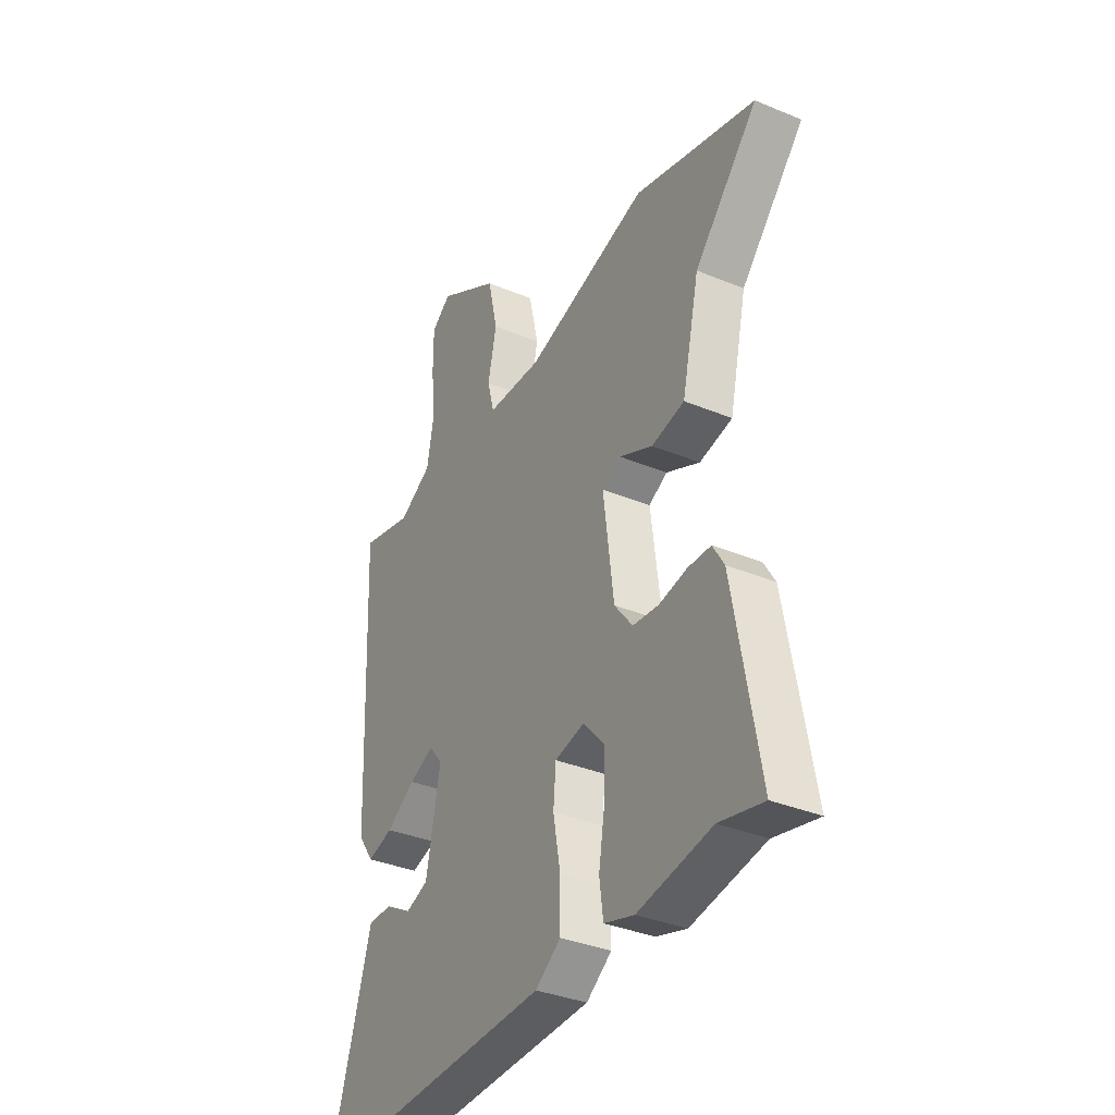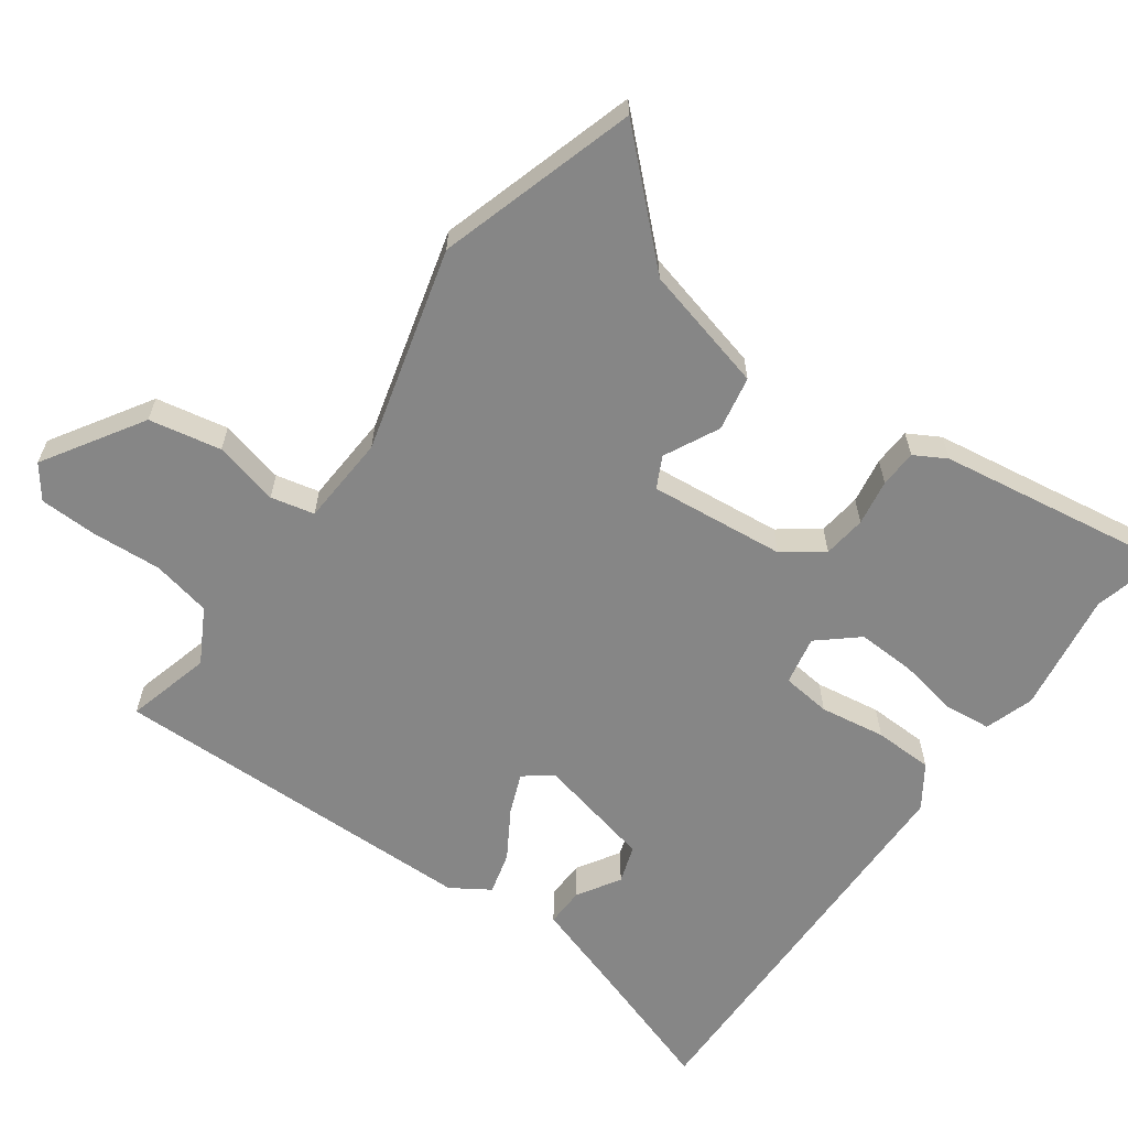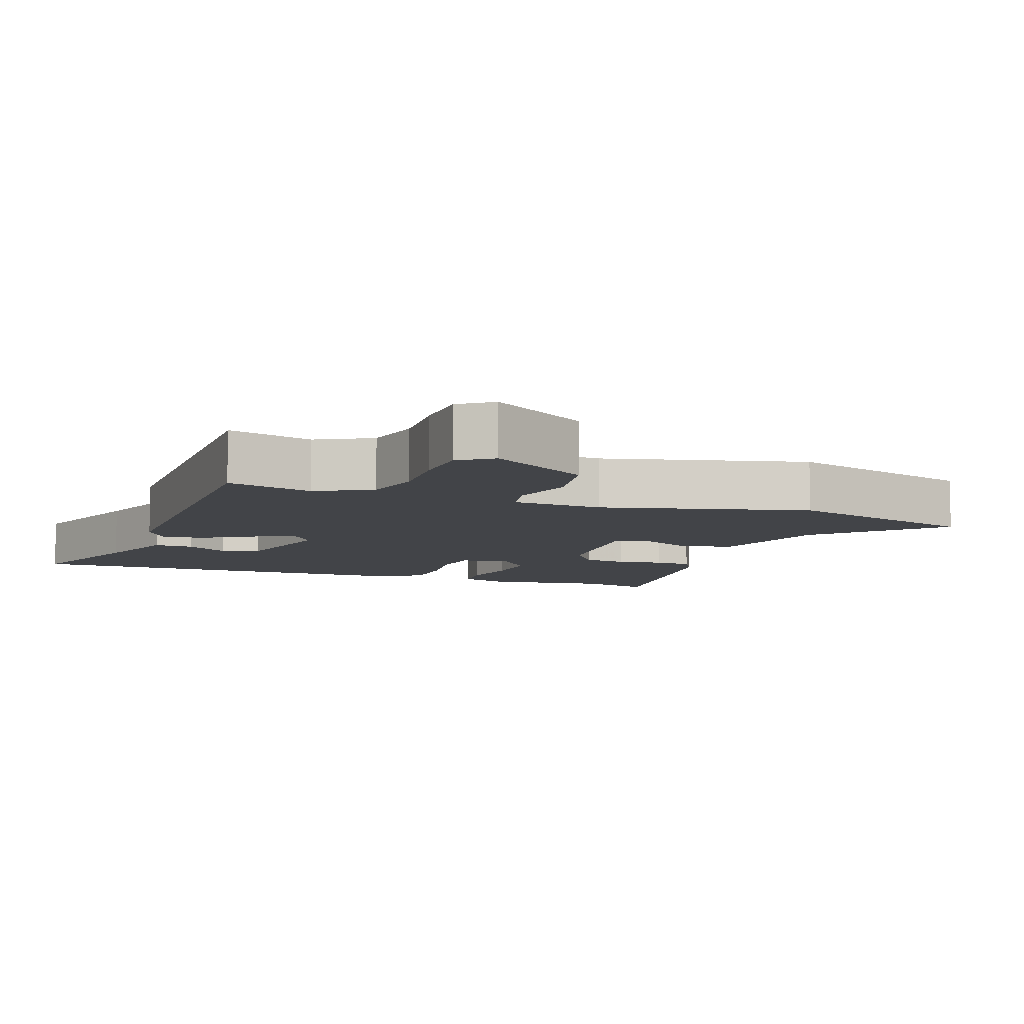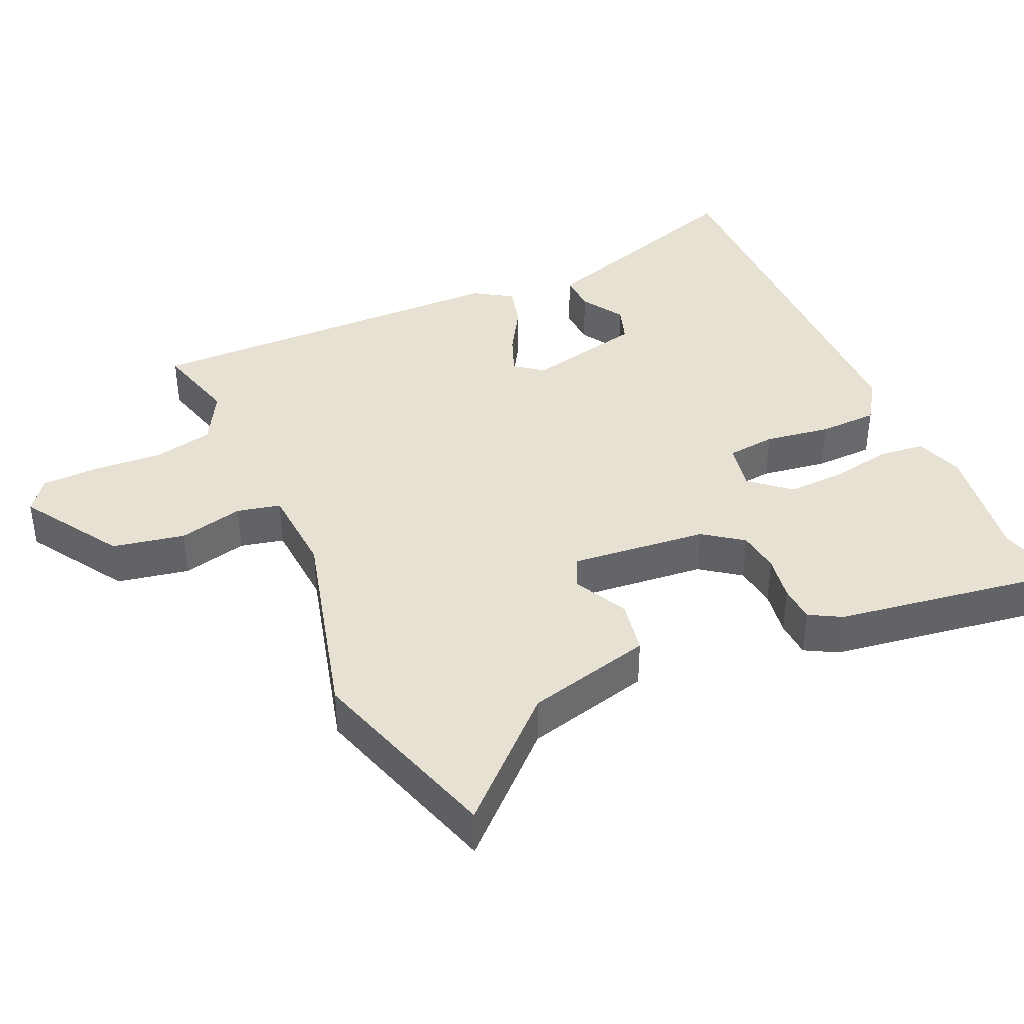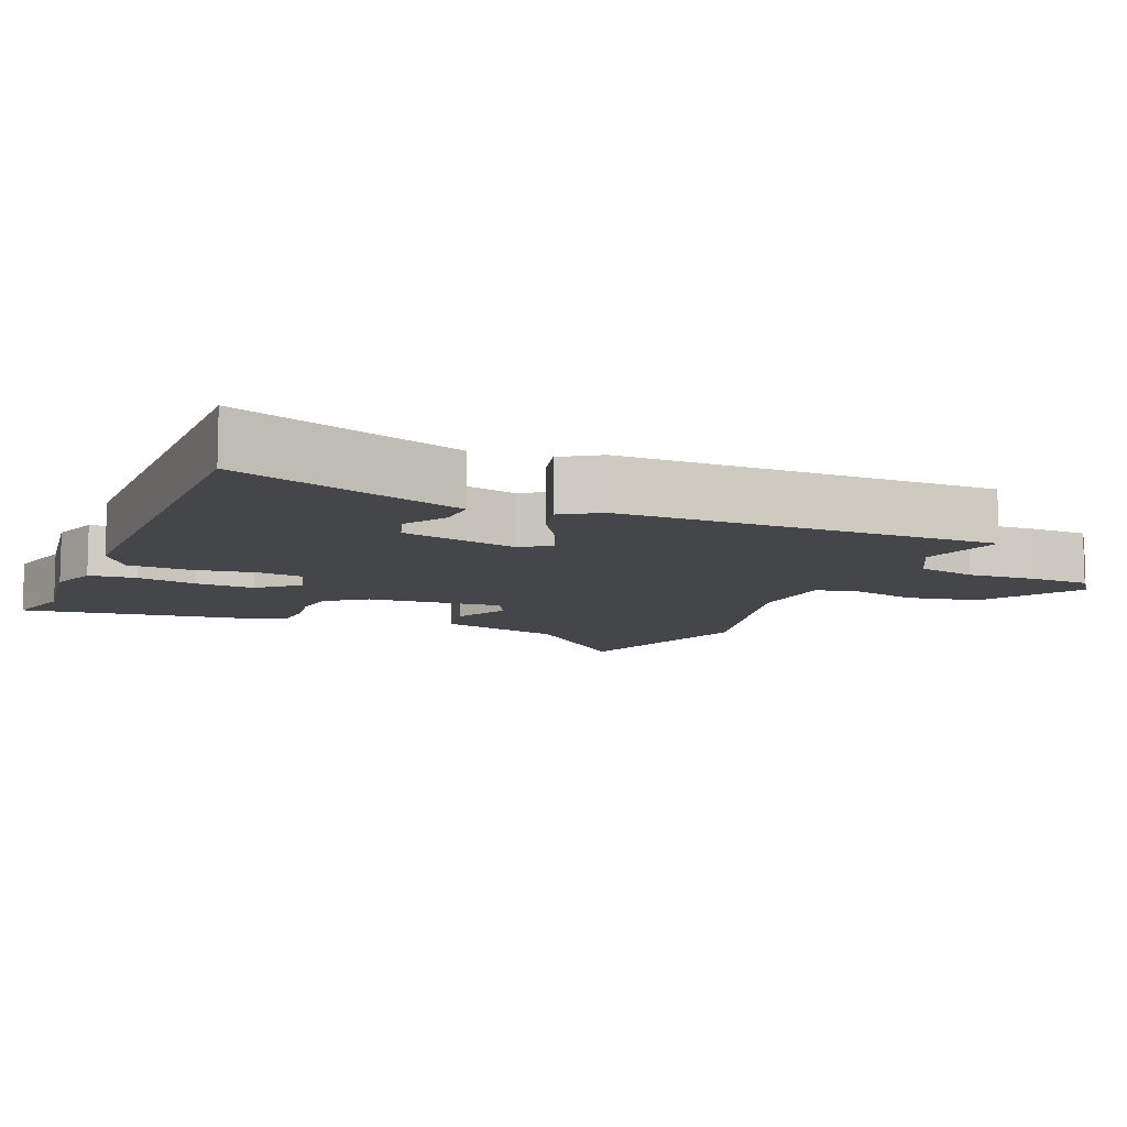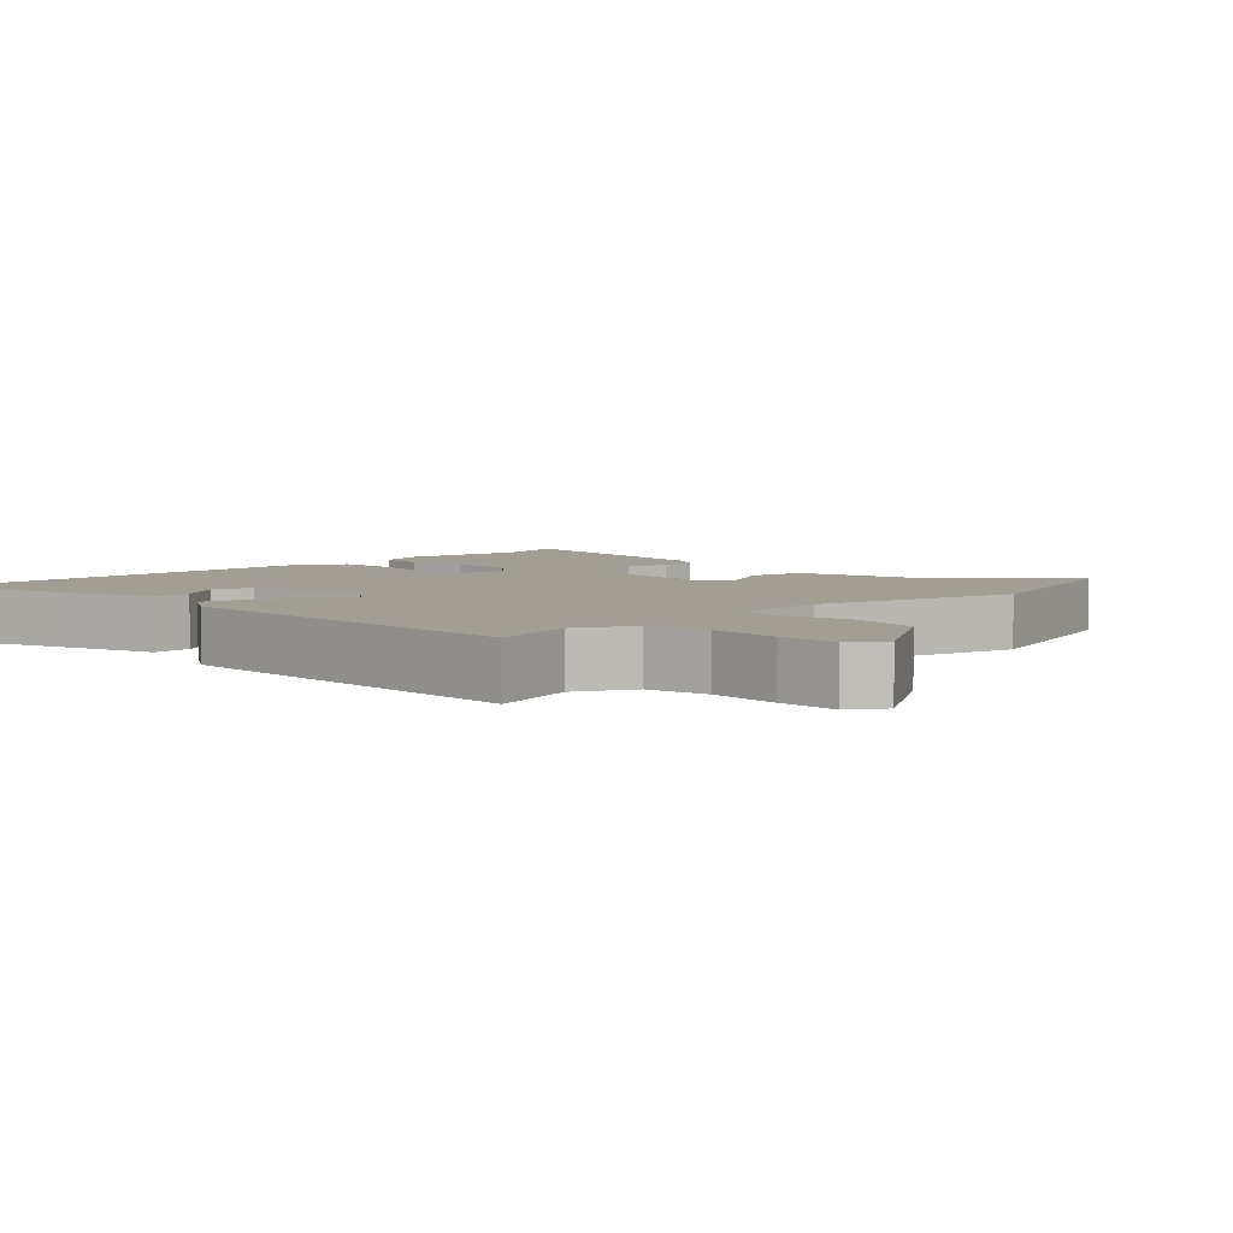
<metadata>
{"format":"obj","ext":"obj","renderer":"f3d","projection":"perspective","resolution":1024,"background":"white","views":[{"elev":-35.2,"azim":61.1,"up":"+Z"},{"elev":-62.1,"azim":52.7,"up":"+Y"},{"elev":-7.8,"azim":-22.3,"up":"+Y"},{"elev":39.5,"azim":64.1,"up":"+Y"},{"elev":-9.8,"azim":-114.6,"up":"+Y"},{"elev":5.1,"azim":-46.5,"up":"+Y"}]}
</metadata>
<code>
v 0.567 0.07 -0.515
v 0.463 0.07 -0.492
v 0.289 0.07 -0.524
v 0.218 0.07 -0.503
v 0.209 0.07 -0.436
v 0.223 0.07 -0.349
v 0.224 0.07 -0.265
v 0.174 0.07 -0.21
v 0.104 0.07 -0.226
v 0.098 0.07 -0.297
v 0.115 0.07 -0.391
v 0.115 0.07 -0.476
v 0.055 0.07 -0.519
v -0.532 0.07 -0.544
v -0.47 0.07 -0.341
v -0.432 0.07 -0.212
v -0.375 0.07 -0.212
v -0.313 0.07 -0.248
v -0.259 0.07 -0.228
v -0.225 0.07 -0.058
v -0.257 0.07 -0.019
v -0.315 0.07 -0.044
v -0.383 0.07 -0.088
v -0.444 0.07 -0.106
v -0.481 0.07 -0.052
v -0.503 0.07 0.486
v -0.38 0.07 0.457
v -0.303 0.07 0.502
v -0.287 0.07 0.588
v -0.296 0.07 0.688
v -0.296 0.07 0.771
v -0.25 0.07 0.807
v -0.105 0.07 0.722
v -0.082 0.07 0.619
v -0.102 0.07 0.525
v -0.086 0.07 0.463
v 0.044 0.07 0.459
v 0.335 0.07 0.545
v 0.622 0.07 0.467
v 0.472 0.07 0.299
v 0.431 0.07 0.117
v 0.353 0.07 0.1
v 0.273 0.07 0.137
v 0.229 0.07 0.113
v 0.254 0.07 -0.082
v 0.297 0.07 -0.137
v 0.359 0.07 -0.143
v 0.425 0.07 -0.13
v 0.479 0.07 -0.131
v 0.506 0.07 -0.176
v 0.567 0 -0.515
v 0.463 0 -0.492
v 0.289 0 -0.524
v 0.218 0 -0.503
v 0.209 0 -0.436
v 0.223 0 -0.349
v 0.224 0 -0.265
v 0.174 0 -0.21
v 0.104 0 -0.226
v 0.098 0 -0.297
v 0.115 0 -0.391
v 0.115 0 -0.476
v 0.055 0 -0.519
v -0.532 0 -0.544
v -0.47 0 -0.341
v -0.432 0 -0.212
v -0.375 0 -0.212
v -0.313 0 -0.248
v -0.259 0 -0.228
v -0.225 0 -0.058
v -0.257 0 -0.019
v -0.315 0 -0.044
v -0.383 0 -0.088
v -0.444 0 -0.106
v -0.481 0 -0.052
v -0.503 0 0.486
v -0.38 0 0.457
v -0.303 0 0.502
v -0.287 0 0.588
v -0.296 0 0.688
v -0.296 0 0.771
v -0.25 0 0.807
v -0.105 0 0.722
v -0.082 0 0.619
v -0.102 0 0.525
v -0.086 0 0.463
v 0.044 0 0.459
v 0.335 0 0.545
v 0.622 0 0.467
v 0.472 0 0.299
v 0.431 0 0.117
v 0.353 0 0.1
v 0.273 0 0.137
v 0.229 0 0.113
v 0.254 0 -0.082
v 0.297 0 -0.137
v 0.359 0 -0.143
v 0.425 0 -0.13
v 0.479 0 -0.131
v 0.506 0 -0.176
f 50 1 2
f 49 50 2
f 48 49 2
f 47 48 2
f 4 5 6
f 3 4 6
f 2 3 6
f 47 2 6
f 46 47 6
f 45 46 6 7
f 44 45 7 8
f 40 41 42 43
f 40 43 44
f 39 40 44
f 38 39 44
f 37 38 44
f 44 8 9
f 37 44 9
f 36 37 9
f 33 34 35
f 32 33 35
f 31 32 35
f 30 31 35
f 29 30 35
f 28 29 35 36
f 36 9 10
f 28 36 10
f 27 28 10
f 25 26 27
f 24 25 27
f 23 24 27
f 22 23 27
f 21 22 27
f 27 10 11
f 21 27 11
f 20 21 11
f 15 16 17 18
f 15 18 19
f 14 15 19
f 13 14 19
f 13 19 20
f 12 13 20
f 11 12 20
f 52 51 100
f 52 100 99
f 52 99 98
f 52 98 97
f 56 55 54
f 56 54 53
f 56 53 52
f 56 52 97
f 56 97 96
f 57 56 96 95
f 58 57 95 94
f 93 92 91 90
f 94 93 90
f 94 90 89
f 94 89 88
f 94 88 87
f 59 58 94
f 59 94 87
f 59 87 86
f 85 84 83
f 85 83 82
f 85 82 81
f 85 81 80
f 85 80 79
f 86 85 79 78
f 60 59 86
f 60 86 78
f 60 78 77
f 77 76 75
f 77 75 74
f 77 74 73
f 77 73 72
f 77 72 71
f 61 60 77
f 61 77 71
f 61 71 70
f 68 67 66 65
f 69 68 65
f 69 65 64
f 69 64 63
f 70 69 63
f 70 63 62
f 70 62 61
f 1 51 52 2
f 2 52 53 3
f 3 53 54 4
f 4 54 55 5
f 5 55 56 6
f 6 56 57 7
f 7 57 58 8
f 8 58 59 9
f 9 59 60 10
f 10 60 61 11
f 11 61 62 12
f 12 62 63 13
f 13 63 64 14
f 14 64 65 15
f 15 65 66 16
f 16 66 67 17
f 17 67 68 18
f 18 68 69 19
f 19 69 70 20
f 20 70 71 21
f 21 71 72 22
f 22 72 73 23
f 23 73 74 24
f 24 74 75 25
f 25 75 76 26
f 26 76 77 27
f 27 77 78 28
f 28 78 79 29
f 29 79 80 30
f 30 80 81 31
f 31 81 82 32
f 32 82 83 33
f 33 83 84 34
f 34 84 85 35
f 35 85 86 36
f 36 86 87 37
f 37 87 88 38
f 38 88 89 39
f 39 89 90 40
f 40 90 91 41
f 41 91 92 42
f 42 92 93 43
f 43 93 94 44
f 44 94 95 45
f 45 95 96 46
f 46 96 97 47
f 47 97 98 48
f 48 98 99 49
f 49 99 100 50
f 50 100 51 1

</code>
